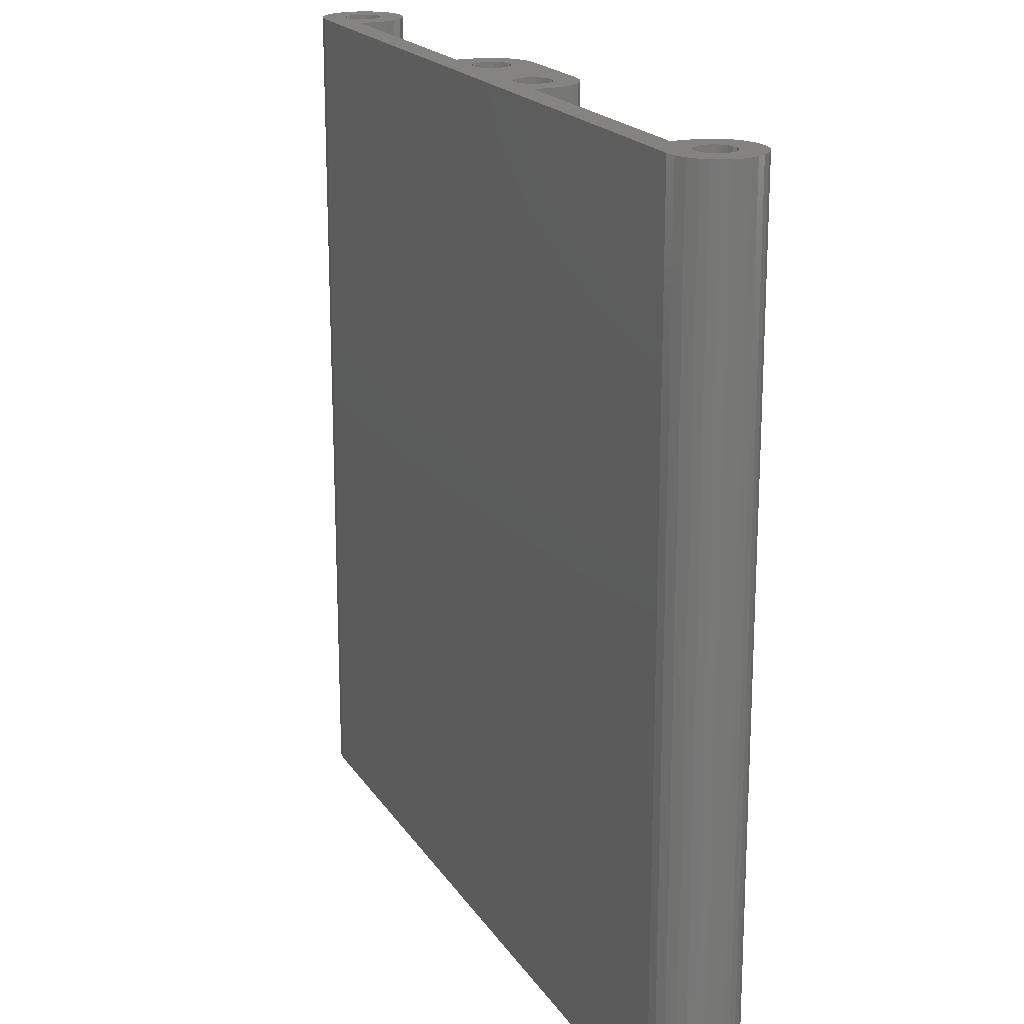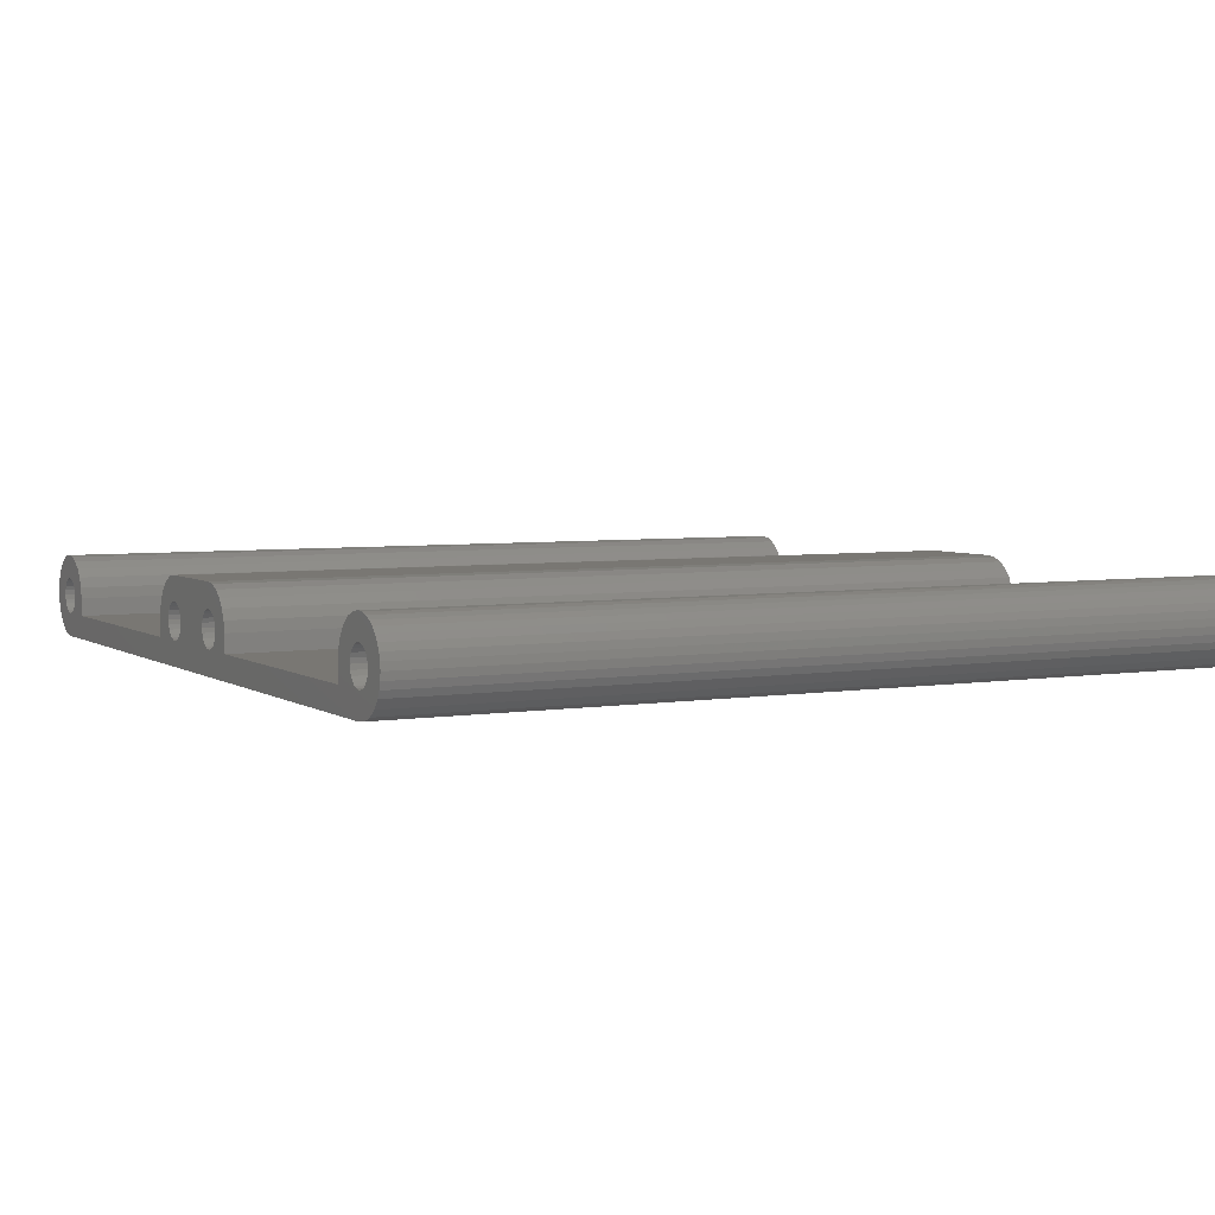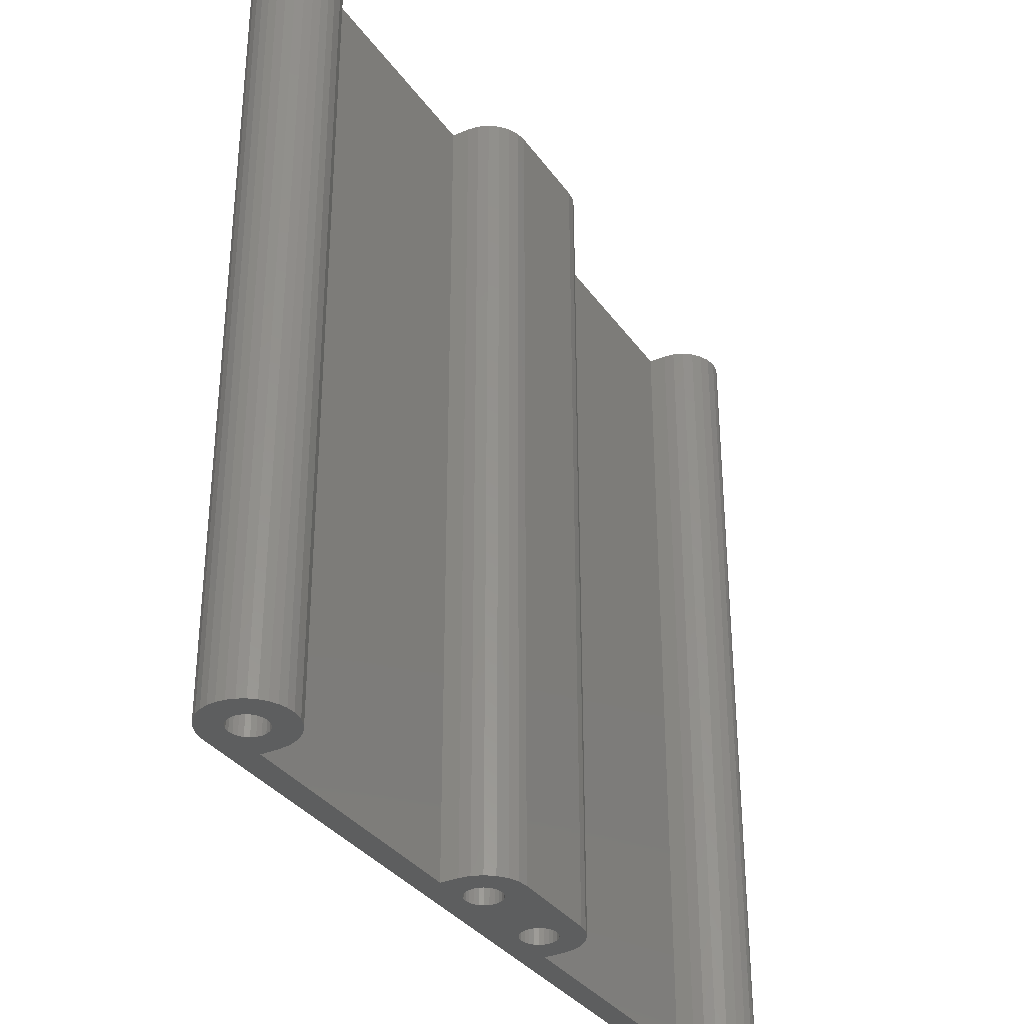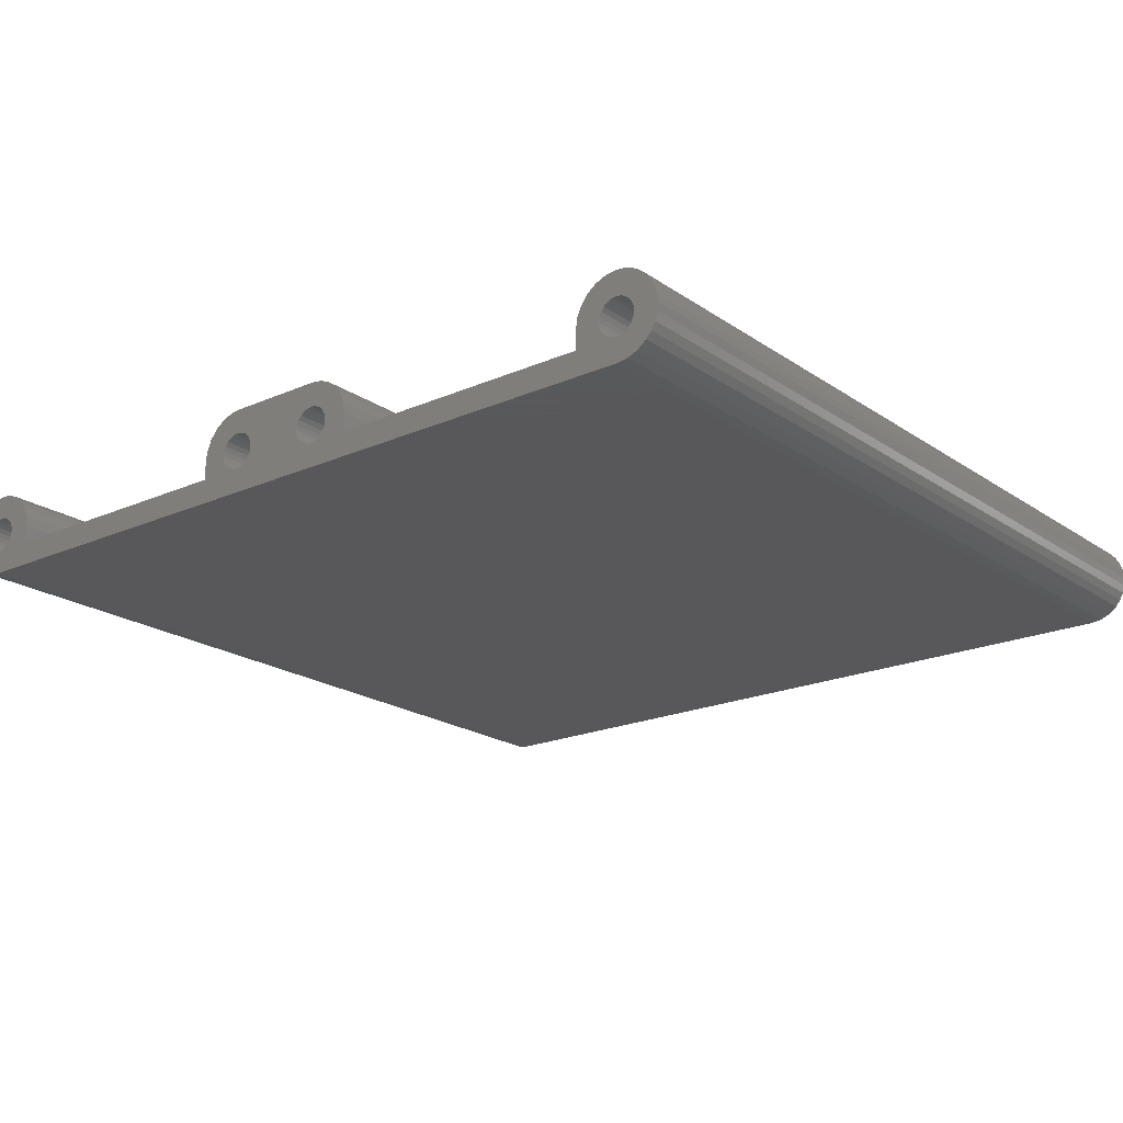
<metadata>
{"format":"stl","ext":"stl","renderer":"f3d","projection":"perspective","resolution":1024,"background":"white","views":[{"elev":19.2,"azim":-113.1,"up":"+Y"},{"elev":4.6,"azim":62.1,"up":"+Z"},{"elev":-33.6,"azim":-60.1,"up":"+Y"},{"elev":-20.2,"azim":-141.1,"up":"+Z"}]}
</metadata>
<code>
# stl→obj: 318 verts, 648 faces
v -4.906 -35 6.881
v -5.75 35 6.531
v -5.75 -35 6.531
v -4.906 35 6.881
v 7.031 -35 5.25
v 6.475 35 5.975
v 6.475 -35 5.975
v 7.031 35 5.25
v 7.381 35 4.406
v 7.381 -35 4.406
v 5.75 35 6.531
v 5.75 -35 6.531
v 7.5 35 2
v 7.5 -35 3.5
v 7.5 -35 2
v 7.5 35 3.5
v 4 -35 7
v -4 35 7
v -4 -35 7
v 4 35 7
v 4.906 -35 6.881
v 4.906 35 6.881
v 29.5 -35 2
v 29.5 35 2
v 29.5 -35 3.5
v 29.5 35 3.5
v 29.62 -35 4.406
v 29.62 35 4.406
v 29.97 -35 5.25
v 29.97 35 5.25
v 30.53 35 5.975
v 30.53 -35 5.975
v -2.551 -35 3.888
v -2.5 35 3.5
v -2.5 -35 3.5
v -2.551 35 3.888
v -2.551 35 3.112
v -2.551 -35 3.112
v -2.701 -35 4.25
v -2.701 35 4.25
v -2.701 -35 2.75
v -2.939 35 2.439
v -2.939 -35 2.439
v -2.701 35 2.75
v 33 -35 2
v 32.61 35 2.051
v 32.61 -35 2.051
v 33 35 2
v -2.939 35 4.561
v -2.939 -35 4.561
v -3.25 35 4.799
v -3.25 -35 4.799
v 33.39 -35 2.051
v 33.39 35 2.051
v -34.75 35 0.4689
v -35.47 -35 1.025
v -35.47 35 1.025
v -34.75 -35 0.4689
v 34.2 -35 6.789
v 33.61 35 6.947
v 33.61 -35 6.947
v 34.2 35 6.789
v -35.91 35 1.556
v -35.91 -35 1.556
v -36.43 -35 2.817
v -36.23 35 2.161
v -36.23 -35 2.161
v -36.43 35 2.817
v -36.5 35 3.5
v -36.5 -35 3.5
v -4 -35 2
v -4.388 35 2.051
v -4.388 -35 2.051
v -4 35 2
v -36.43 35 4.183
v -36.43 -35 4.183
v -3.612 -35 2.051
v -3.612 35 2.051
v -35.91 35 5.444
v -36.23 -35 4.839
v -35.91 -35 5.444
v -36.23 35 4.839
v 32.25 -35 2.201
v 31.94 35 2.439
v 31.94 -35 2.439
v 32.25 35 2.201
v -3.25 35 2.201
v -3.25 -35 2.201
v -35.47 -35 5.975
v -35.47 35 5.975
v -34.94 -35 6.41
v -34.94 35 6.41
v -34.34 -35 6.734
v -34.34 35 6.734
v 31.7 -35 2.75
v 31.7 35 2.75
v 31.55 -35 3.112
v 31.55 35 3.112
v 34.06 -35 2.439
v 33.75 35 2.201
v 33.75 -35 2.201
v 34.06 35 2.439
v 33 35 2.345e-18
v -33 -35 9.185e-15
v -33 35 0
v 33 -35 9.187e-15
v 34.45 35 3.112
v 34.3 -35 2.75
v 34.45 -35 3.112
v 34.3 35 2.75
v 34.45 -35 3.888
v 34.5 35 3.5
v 34.5 -35 3.5
v 34.45 35 3.888
v 33.91 35 0.1193
v 33.91 -35 0.1193
v 34.75 35 0.4689
v 34.75 -35 0.4689
v -33.68 -35 6.933
v -33.68 35 6.933
v -33 -35 7
v -33 35 7
v 2.551 -35 3.112
v 2.5 35 3.5
v 2.5 -35 3.5
v 2.551 35 3.112
v 2.701 35 2.75
v 2.701 -35 2.75
v 2.939 -35 2.439
v 2.939 35 2.439
v 3.25 -35 2.201
v 3.25 35 2.201
v 3.612 -35 2.051
v 3.612 35 2.051
v 4 -35 2
v 4 35 2
v 4.388 -35 2.051
v 4.388 35 2.051
v 4.75 -35 2.201
v 4.75 35 2.201
v 5.061 -35 2.439
v 5.061 35 2.439
v 5.299 35 2.75
v 5.299 -35 2.75
v 5.449 -35 3.112
v 5.449 35 3.112
v 5.5 -35 3.5
v 5.5 35 3.5
v 5.449 -35 3.888
v 5.449 35 3.888
v 5.299 35 4.25
v 5.299 -35 4.25
v 5.061 35 4.561
v 5.061 -35 4.561
v 4.75 35 4.799
v 4.75 -35 4.799
v 4.388 35 4.949
v 4.388 -35 4.949
v 4 35 5
v 4 -35 5
v 3.612 35 4.949
v 3.612 -35 4.949
v 3.25 35 4.799
v 3.25 -35 4.799
v 2.939 35 4.561
v 2.939 -35 4.561
v 2.701 -35 4.25
v 2.701 35 4.25
v 2.551 -35 3.888
v 2.551 35 3.888
v -33.39 35 4.949
v -33.75 -35 4.799
v -33.75 35 4.799
v -33.39 -35 4.949
v -34.06 -35 4.561
v -34.06 35 4.561
v -34.3 -35 4.25
v -34.3 35 4.25
v -34.45 35 3.888
v -34.45 -35 3.888
v -34.5 35 3.5
v -34.5 -35 3.5
v -34.45 35 3.112
v -34.45 -35 3.112
v -34.3 -35 2.75
v -34.3 35 2.75
v -34.06 35 2.439
v -34.06 -35 2.439
v -33.75 -35 2.201
v -33.75 35 2.201
v -33.39 -35 2.051
v -33.39 35 2.051
v -33 -35 2
v -33 35 2
v -32.61 -35 2.051
v -32.61 35 2.051
v -32.25 -35 2.201
v -32.25 35 2.201
v -31.94 -35 2.439
v -31.94 35 2.439
v -31.7 -35 2.75
v -31.7 35 2.75
v -31.55 35 3.112
v -31.55 -35 3.112
v -31.5 -35 3.5
v -31.5 35 3.5
v -31.55 -35 3.888
v -31.55 35 3.888
v -31.7 -35 4.25
v -31.7 35 4.25
v -31.94 35 4.561
v -31.94 -35 4.561
v -32.25 -35 4.799
v -32.25 35 4.799
v -32.61 -35 4.949
v -32.61 35 4.949
v 31.25 -35 6.531
v 31.25 35 6.531
v -33 -35 5
v -33 35 5
v -4.388 35 4.949
v -4 -35 5
v -4.388 -35 4.949
v -4 35 5
v -5.299 -35 4.25
v -5.061 35 4.561
v -5.061 -35 4.561
v -5.299 35 4.25
v -4.75 -35 4.799
v -4.75 35 4.799
v -5.449 35 3.112
v -5.5 -35 3.5
v -5.449 -35 3.112
v -5.5 35 3.5
v -5.061 -35 2.439
v -5.299 35 2.75
v -5.299 -35 2.75
v -5.061 35 2.439
v -3.612 35 4.949
v -3.612 -35 4.949
v -5.449 -35 3.888
v -5.449 35 3.888
v -4.75 35 2.201
v -4.75 -35 2.201
v -29.62 -35 4.406
v -29.97 35 5.25
v -29.97 -35 5.25
v -29.62 35 4.406
v 31.5 35 3.5
v 31.55 -35 3.888
v 31.5 -35 3.5
v 31.55 35 3.888
v -29.5 35 2
v -29.5 -35 3.5
v -29.5 -35 2
v -29.5 35 3.5
v 33 35 5
v 32.61 -35 4.949
v 32.61 35 4.949
v 33 -35 5
v 32.25 -35 4.799
v 32.25 35 4.799
v 31.94 -35 4.561
v 31.94 35 4.561
v 31.7 35 4.25
v 31.7 -35 4.25
v 32.09 -35 6.881
v 32.09 35 6.881
v 33 -35 7
v 33 35 7
v -7.5 35 2
v -7.5 35 3.5
v -7.381 35 4.406
v -7.031 35 5.25
v -6.475 35 5.975
v -33.91 35 0.1193
v 35.47 35 1.025
v 36.03 35 1.75
v -30.53 35 5.975
v -31.25 35 6.531
v -32.09 35 6.881
v 36.03 35 5.25
v 35.68 35 5.75
v 35.25 35 6.181
v 34.75 35 6.531
v 36.29 35 2.303
v 36.45 35 2.892
v 36.5 35 3.5
v 36.45 35 4.108
v 34.3 35 4.25
v 36.29 35 4.697
v 34.06 35 4.561
v 33.75 35 4.799
v 33.39 35 4.949
v 36.03 -35 1.75
v 36.29 -35 2.303
v -7.5 -35 2
v 36.45 -35 2.892
v 36.5 -35 3.5
v 36.45 -35 4.108
v 34.3 -35 4.25
v 36.29 -35 4.697
v 34.06 -35 4.561
v 33.75 -35 4.799
v 36.03 -35 5.25
v 33.39 -35 4.949
v 35.68 -35 5.75
v 35.25 -35 6.181
v 34.75 -35 6.531
v -33.91 -35 0.1193
v 35.47 -35 1.025
v -30.53 -35 5.975
v -31.25 -35 6.531
v -32.09 -35 6.881
v -7.031 -35 5.25
v -6.475 -35 5.975
v -7.5 -35 3.5
v -7.381 -35 4.406
f 1 2 3
f 2 1 4
f 5 6 7
f 6 5 8
f 9 5 10
f 5 9 8
f 7 11 12
f 11 7 6
f 13 14 15
f 14 13 16
f 14 9 10
f 9 14 16
f 17 18 19
f 18 17 20
f 21 20 17
f 20 21 22
f 12 22 21
f 22 12 11
f 19 4 1
f 4 19 18
f 23 13 15
f 13 23 24
f 25 24 23
f 24 25 26
f 27 26 25
f 26 27 28
f 29 28 27
f 28 29 30
f 31 29 32
f 29 31 30
f 33 34 35
f 34 33 36
f 35 37 38
f 37 35 34
f 39 36 33
f 36 39 40
f 41 42 43
f 42 41 44
f 37 41 38
f 41 37 44
f 45 46 47
f 46 45 48
f 49 39 50
f 39 49 40
f 51 50 52
f 50 51 49
f 53 48 45
f 48 53 54
f 55 56 57
f 56 55 58
f 59 60 61
f 60 59 62
f 63 56 64
f 56 63 57
f 65 66 67
f 66 65 68
f 69 65 70
f 65 69 68
f 71 72 73
f 72 71 74
f 75 70 76
f 70 75 69
f 77 74 71
f 74 77 78
f 79 80 81
f 80 79 82
f 80 75 76
f 75 80 82
f 83 84 85
f 84 83 86
f 43 87 88
f 87 43 42
f 88 78 77
f 78 88 87
f 66 64 67
f 64 66 63
f 89 79 81
f 79 89 90
f 91 90 89
f 90 91 92
f 93 92 91
f 92 93 94
f 47 86 83
f 86 47 46
f 84 95 85
f 95 84 96
f 96 97 95
f 97 96 98
f 99 100 101
f 100 99 102
f 101 54 53
f 54 101 100
f 103 104 105
f 104 103 106
f 107 108 109
f 108 107 110
f 111 112 113
f 112 111 114
f 113 107 109
f 107 113 112
f 115 106 103
f 106 115 116
f 117 116 115
f 116 117 118
f 119 94 93
f 94 119 120
f 121 120 119
f 120 121 122
f 123 124 125
f 124 123 126
f 127 123 128
f 123 127 126
f 129 127 128
f 127 129 130
f 131 130 129
f 130 131 132
f 133 132 131
f 132 133 134
f 135 134 133
f 134 135 136
f 137 136 135
f 136 137 138
f 139 138 137
f 138 139 140
f 141 140 139
f 140 141 142
f 143 141 144
f 141 143 142
f 145 143 144
f 143 145 146
f 147 146 145
f 146 147 148
f 149 148 147
f 148 149 150
f 151 149 152
f 149 151 150
f 153 152 154
f 152 153 151
f 155 154 156
f 154 155 153
f 157 156 158
f 156 157 155
f 159 158 160
f 158 159 157
f 161 160 162
f 160 161 159
f 163 162 164
f 162 163 161
f 165 164 166
f 164 165 163
f 167 165 166
f 165 167 168
f 169 168 167
f 168 169 170
f 124 169 125
f 169 124 170
f 171 172 173
f 172 171 174
f 173 175 176
f 175 173 172
f 177 176 175
f 176 177 178
f 179 177 180
f 177 179 178
f 181 180 182
f 180 181 179
f 183 182 184
f 182 183 181
f 185 183 184
f 183 185 186
f 187 185 188
f 185 187 186
f 189 187 188
f 187 189 190
f 191 190 189
f 190 191 192
f 193 192 191
f 192 193 194
f 195 194 193
f 194 195 196
f 197 196 195
f 196 197 198
f 199 198 197
f 198 199 200
f 201 200 199
f 200 201 202
f 203 201 204
f 201 203 202
f 205 203 204
f 203 205 206
f 207 206 205
f 206 207 208
f 209 208 207
f 208 209 210
f 211 209 212
f 209 211 210
f 211 213 214
f 213 211 212
f 214 215 216
f 215 214 213
f 217 31 32
f 31 217 218
f 216 219 220
f 219 216 215
f 220 174 171
f 174 220 219
f 221 222 223
f 222 221 224
f 225 226 227
f 226 225 228
f 226 229 227
f 229 226 230
f 230 223 229
f 223 230 221
f 231 232 233
f 232 231 234
f 235 236 237
f 236 235 238
f 237 231 233
f 231 237 236
f 239 52 240
f 52 239 51
f 224 240 222
f 240 224 239
f 234 241 232
f 241 234 242
f 242 225 241
f 225 242 228
f 73 243 244
f 243 73 72
f 244 238 235
f 238 244 243
f 245 246 247
f 246 245 248
f 249 250 251
f 250 249 252
f 253 254 255
f 254 253 256
f 256 245 254
f 245 256 248
f 257 258 259
f 258 257 260
f 259 261 262
f 261 259 258
f 262 263 264
f 263 262 261
f 265 263 266
f 263 265 264
f 250 265 266
f 265 250 252
f 267 218 217
f 218 267 268
f 269 268 267
f 268 269 270
f 271 72 74
f 72 271 243
f 243 271 272
f 243 272 238
f 238 272 236
f 236 272 231
f 231 272 234
f 234 272 273
f 234 273 242
f 242 273 228
f 228 273 226
f 226 273 274
f 226 274 230
f 230 274 221
f 221 274 224
f 224 274 159
f 13 140 16
f 140 13 138
f 138 13 136
f 16 140 142
f 16 142 143
f 16 143 146
f 16 146 148
f 16 148 150
f 16 150 9
f 9 150 151
f 9 151 153
f 9 153 8
f 8 153 155
f 8 155 157
f 8 157 159
f 8 159 274
f 8 274 275
f 8 275 6
f 6 275 2
f 6 2 11
f 11 2 4
f 11 4 22
f 22 4 18
f 22 18 20
f 74 13 24
f 13 74 136
f 136 74 78
f 136 78 134
f 134 78 87
f 134 87 132
f 132 87 42
f 132 42 130
f 130 42 44
f 130 44 127
f 127 44 37
f 127 37 126
f 126 37 34
f 126 34 124
f 124 34 36
f 124 36 170
f 170 36 40
f 170 40 168
f 168 40 49
f 168 49 165
f 165 49 51
f 165 51 163
f 163 51 239
f 163 239 161
f 161 239 224
f 161 224 159
f 276 103 105
f 103 276 115
f 115 276 55
f 115 55 117
f 117 55 57
f 117 57 277
f 277 57 63
f 277 63 278
f 278 63 194
f 194 63 66
f 278 194 253
f 194 66 192
f 192 66 190
f 190 66 68
f 190 68 187
f 187 68 186
f 186 68 183
f 183 68 69
f 183 69 181
f 181 69 75
f 181 75 179
f 179 75 178
f 178 75 82
f 178 82 176
f 176 82 173
f 173 82 171
f 171 82 79
f 171 79 220
f 220 79 246
f 246 79 279
f 279 79 90
f 279 90 92
f 279 92 280
f 280 92 94
f 280 94 281
f 281 94 120
f 281 120 122
f 253 198 256
f 198 253 196
f 196 253 194
f 256 198 200
f 256 200 202
f 256 202 203
f 256 203 206
f 256 206 208
f 256 208 248
f 248 208 210
f 248 210 211
f 248 211 246
f 246 211 214
f 246 214 216
f 246 216 220
f 24 46 48
f 46 24 86
f 86 24 26
f 86 26 84
f 84 26 96
f 96 26 98
f 98 26 249
f 249 26 28
f 249 28 252
f 252 28 265
f 265 28 264
f 264 28 30
f 264 30 262
f 262 30 259
f 259 30 257
f 257 30 282
f 282 30 283
f 283 30 31
f 283 31 284
f 284 31 218
f 284 218 285
f 285 218 268
f 285 268 62
f 62 268 60
f 60 268 270
f 278 48 286
f 48 278 24
f 24 278 253
f 24 253 271
f 24 271 74
f 286 48 54
f 286 54 100
f 286 100 102
f 286 102 287
f 287 102 110
f 287 110 107
f 287 107 288
f 288 107 112
f 288 112 289
f 289 112 114
f 289 114 290
f 289 290 291
f 291 290 292
f 291 292 293
f 291 293 282
f 282 293 294
f 282 294 257
f 295 23 255
f 23 295 45
f 45 295 296
f 255 23 297
f 297 23 71
f 45 296 53
f 53 296 101
f 101 296 99
f 99 296 298
f 99 298 108
f 108 298 109
f 109 298 299
f 109 299 113
f 113 299 300
f 113 300 111
f 111 300 301
f 301 300 302
f 301 302 303
f 303 302 304
f 304 302 305
f 304 305 306
f 306 305 260
f 23 83 25
f 83 23 47
f 47 23 45
f 25 83 85
f 25 85 95
f 25 95 97
f 25 97 251
f 25 251 250
f 25 250 27
f 27 250 266
f 27 266 263
f 27 263 29
f 29 263 261
f 29 261 258
f 29 258 260
f 29 260 305
f 29 305 307
f 29 307 32
f 32 307 308
f 32 308 217
f 217 308 309
f 217 309 59
f 217 59 267
f 267 59 61
f 267 61 269
f 255 195 193
f 195 255 197
f 197 255 254
f 197 254 199
f 199 254 201
f 201 254 204
f 204 254 205
f 205 254 245
f 205 245 207
f 207 245 209
f 209 245 212
f 212 245 247
f 212 247 213
f 213 247 215
f 215 247 219
f 106 310 104
f 310 106 116
f 310 116 58
f 58 116 118
f 58 118 56
f 56 118 311
f 56 311 64
f 64 311 295
f 64 295 193
f 64 193 67
f 193 295 255
f 67 193 191
f 67 191 189
f 67 189 65
f 65 189 188
f 65 188 185
f 65 185 184
f 65 184 70
f 70 184 182
f 70 182 76
f 76 182 180
f 76 180 177
f 76 177 80
f 80 177 175
f 80 175 172
f 80 172 174
f 80 174 81
f 81 174 219
f 81 219 247
f 81 247 312
f 81 312 89
f 89 312 91
f 91 312 313
f 91 313 93
f 93 313 314
f 93 314 119
f 119 314 121
f 71 135 77
f 135 71 15
f 15 71 23
f 77 135 133
f 77 133 88
f 88 133 131
f 88 131 43
f 43 131 129
f 43 129 41
f 41 129 128
f 41 128 38
f 38 128 123
f 38 123 35
f 35 123 125
f 35 125 33
f 33 125 169
f 33 169 39
f 39 169 167
f 39 167 50
f 50 167 166
f 50 166 52
f 52 166 164
f 52 164 240
f 240 164 162
f 240 162 222
f 222 162 160
f 15 137 135
f 137 15 139
f 139 15 14
f 139 14 141
f 141 14 144
f 144 14 145
f 145 14 147
f 147 14 10
f 147 10 149
f 149 10 152
f 152 10 154
f 154 10 5
f 154 5 156
f 156 5 158
f 158 5 160
f 160 5 315
f 315 5 316
f 316 5 7
f 316 7 3
f 3 7 12
f 3 12 1
f 1 12 21
f 1 21 19
f 19 21 17
f 297 244 317
f 244 297 73
f 73 297 71
f 317 244 235
f 317 235 237
f 317 237 233
f 317 233 232
f 317 232 241
f 317 241 318
f 318 241 225
f 318 225 227
f 318 227 315
f 315 227 229
f 315 229 223
f 315 223 222
f 315 222 160
f 105 310 276
f 310 105 104
f 291 305 302
f 305 291 282
f 276 58 55
f 58 276 310
f 282 307 305
f 307 282 283
f 307 284 308
f 284 307 283
f 308 285 309
f 285 308 284
f 293 306 294
f 306 293 304
f 294 260 257
f 260 294 306
f 309 62 59
f 62 309 285
f 277 118 117
f 118 277 311
f 277 295 311
f 295 277 278
f 108 102 99
f 102 108 110
f 292 304 293
f 304 292 303
f 292 301 303
f 301 292 290
f 295 286 296
f 286 295 278
f 296 287 298
f 287 296 286
f 287 299 298
f 299 287 288
f 299 289 300
f 289 299 288
f 289 302 300
f 302 289 291
f 98 251 97
f 251 98 249
f 290 111 301
f 111 290 114
f 61 270 269
f 270 61 60
f 297 253 255
f 253 297 271
f 313 281 314
f 281 313 280
f 312 280 313
f 280 312 279
f 246 312 247
f 312 246 279
f 317 271 297
f 271 317 272
f 314 122 121
f 122 314 281
f 318 272 317
f 272 318 273
f 274 318 315
f 318 274 273
f 316 274 315
f 274 316 275
f 3 275 316
f 275 3 2

</code>
